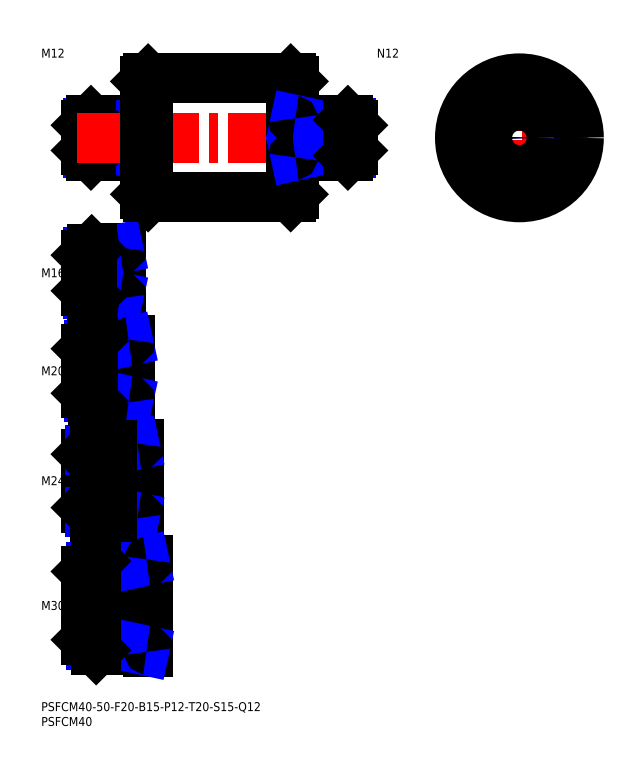
<metadata>
{"format":"dxf","ext":"dxf","renderer":"ezdxf+matplotlib","layout":"modelspace","background":"white","min_lineweight":24,"dpi":150}
</metadata>
<code>
0
SECTION
2
ENTITIES
0
INSERT
8
MSM_CONTINUOUS
2
*U14
10
0
20
0
30
0
0
INSERT
8
MSM_CONTINUOUS
2
*U15
10
0
20
0
30
0
0
INSERT
8
MSM_CONTINUOUS
2
*U16
10
0
20
0
30
0
0
LINE
8
MSM_CENTER
10
38
20
32.5
30
0
11
13
21
32.5
31
0
0
INSERT
8
MSM_CONTINUOUS
2
*U17
10
0
20
0
30
0
0
LINE
8
MSM_CENTER
10
13
20
74.5
30
0
11
35
21
74.5
31
0
0
INSERT
8
MSM_CONTINUOUS
2
*U18
10
0
20
0
30
0
0
LINE
8
MSM_CENTER
10
13
20
111.5
30
0
11
32
21
111.5
31
0
0
INSERT
8
MSM_CONTINUOUS
2
*U19
10
0
20
0
30
0
0
LINE
8
MSM_CENTER
10
13
20
144.5
30
0
11
29
21
144.5
31
0
0
INSERT
8
MSM_CONTINUOUS
2
*U20
10
0
20
0
30
0
0
LINE
8
MSM_NARROW
10
30
20
184.9
30
0
11
15.8
21
184.9
31
0
0
LINE
8
MSM_CONTINUOUS
10
34.5
20
184
30
0
11
16.75
21
184
31
0
0
LINE
8
MSM_CONTINUOUS
10
34.5
20
196
30
0
11
16.75
21
196
31
0
0
LINE
8
MSM_NARROW
10
30
20
195.1
30
0
11
15.8
21
195.1
31
0
0
LINE
8
MSM_CONTINUOUS
10
15
20
185.8
30
0
11
15
21
194.3
31
0
0
LINE
8
MSM_CONTINUOUS
10
26.5
20
136.5
30
0
11
17
21
136.5
31
0
0
LINE
8
MSM_NARROW
10
21
20
137.6
30
0
11
15.92
21
137.6
31
0
0
LINE
8
MSM_NARROW
10
21
20
151.4
30
0
11
15.92
21
151.4
31
0
0
LINE
8
MSM_CONTINUOUS
10
26.5
20
152.5
30
0
11
17
21
152.5
31
0
0
LINE
8
MSM_CONTINUOUS
10
15
20
138.5
30
0
11
15
21
150.5
31
0
0
LINE
8
MSM_NARROW
10
23
20
120.1
30
0
11
16.15
21
120.1
31
0
0
LINE
8
MSM_NARROW
10
23
20
102.9
30
0
11
16.15
21
102.9
31
0
0
LINE
8
MSM_CONTINUOUS
10
29.5
20
101.5
30
0
11
17.5
21
101.5
31
0
0
LINE
8
MSM_CONTINUOUS
10
29.5
20
121.5
30
0
11
17.5
21
121.5
31
0
0
LINE
8
MSM_CONTINUOUS
10
15
20
104
30
0
11
15
21
119
31
0
0
LINE
8
MSM_CONTINUOUS
10
32.5
20
86.5
30
0
11
18
21
86.5
31
0
0
LINE
8
MSM_CONTINUOUS
10
32.5
20
62.5
30
0
11
18
21
62.5
31
0
0
LINE
8
MSM_CONTINUOUS
10
15
20
65.5
30
0
11
15
21
83.5
31
0
0
LINE
8
MSM_NARROW
10
24
20
84.88
30
0
11
16.38
21
84.88
31
0
0
LINE
8
MSM_NARROW
10
24
20
64.12
30
0
11
16.38
21
64.12
31
0
0
LINE
8
MSM_NARROW
10
16.61
20
45.61
30
0
11
26
21
45.61
31
0
0
LINE
8
MSM_NARROW
10
16.61
20
19.39
30
0
11
26
21
19.39
31
0
0
LINE
8
MSM_CONTINUOUS
10
18.5
20
17.5
30
0
11
35.5
21
17.5
31
0
0
LINE
8
MSM_CONTINUOUS
10
15
20
44
30
0
11
15
21
21
31
0
0
LINE
8
MSM_CONTINUOUS
10
18.5
20
47.5
30
0
11
35.5
21
47.5
31
0
0
LINE
8
MSM_CONTINUOUS
10
27
20
153
30
0
11
27
21
136
31
0
0
LINE
8
MSM_CONTINUOUS
10
30
20
122
30
0
11
30
21
101
31
0
0
LINE
8
MSM_CONTINUOUS
10
33
20
87
30
0
11
33
21
62
31
0
0
LINE
8
MSM_CONTINUOUS
10
36
20
48
30
0
11
36
21
17
31
0
0
LINE
8
MSM_CONTINUOUS
10
30
20
184
30
0
11
30
21
196
31
0
0
LINE
8
MSM_CONTINUOUS
10
21
20
152.5
30
0
11
21
21
136.5
31
0
0
LINE
8
MSM_CONTINUOUS
10
23
20
121.5
30
0
11
23
21
101.5
31
0
0
LINE
8
MSM_CONTINUOUS
10
26
20
47.5
30
0
11
26
21
17.5
31
0
0
LINE
8
MSM_NARROW
10
30
20
195.1
30
0
11
34.37
21
196
31
0
0
LINE
8
MSM_NARROW
10
30
20
184.9
30
0
11
34.37
21
184
31
0
0
LINE
8
MSM_NARROW
10
21
20
151.4
30
0
11
26
21
152.5
31
0
0
LINE
8
MSM_NARROW
10
21
20
137.6
30
0
11
26
21
136.5
31
0
0
LINE
8
MSM_NARROW
10
23
20
120.1
30
0
11
29.25
21
121.5
31
0
0
LINE
8
MSM_NARROW
10
23
20
102.9
30
0
11
29.25
21
101.5
31
0
0
LINE
8
MSM_NARROW
10
24
20
84.88
30
0
11
31.5
21
86.5
31
0
0
LINE
8
MSM_NARROW
10
24
20
64.12
30
0
11
31.5
21
62.5
31
0
0
LINE
8
MSM_NARROW
10
26
20
45.61
30
0
11
34.75
21
47.5
31
0
0
LINE
8
MSM_NARROW
10
26
20
19.39
30
0
11
34.75
21
17.5
31
0
0
LINE
8
MSM_CONTINUOUS
10
16.75
20
196
30
0
11
15
21
194.3
31
0
0
LINE
8
MSM_CONTINUOUS
10
16.75
20
184
30
0
11
15
21
185.8
31
0
0
LINE
8
MSM_CONTINUOUS
10
16.75
20
196
30
0
11
16.75
21
184
31
0
0
LINE
8
MSM_CONTINUOUS
10
17
20
152.5
30
0
11
15
21
150.5
31
0
0
LINE
8
MSM_CONTINUOUS
10
17
20
136.5
30
0
11
15
21
138.5
31
0
0
LINE
8
MSM_CONTINUOUS
10
17
20
136.5
30
0
11
17
21
152.5
31
0
0
LINE
8
MSM_CONTINUOUS
10
17.5
20
121.5
30
0
11
15
21
119
31
0
0
LINE
8
MSM_CONTINUOUS
10
17.5
20
101.5
30
0
11
15
21
104
31
0
0
LINE
8
MSM_CONTINUOUS
10
17.5
20
121.5
30
0
11
17.5
21
101.5
31
0
0
LINE
8
MSM_CONTINUOUS
10
18
20
86.5
30
0
11
15
21
83.5
31
0
0
LINE
8
MSM_CONTINUOUS
10
18
20
62.5
30
0
11
15
21
65.5
31
0
0
LINE
8
MSM_CONTINUOUS
10
18
20
62.5
30
0
11
18
21
86.5
31
0
0
LINE
8
MSM_CONTINUOUS
10
18.5
20
47.5
30
0
11
15
21
44
31
0
0
LINE
8
MSM_CONTINUOUS
10
18.5
20
17.5
30
0
11
15
21
21
31
0
0
LINE
8
MSM_CONTINUOUS
10
18.5
20
17.5
30
0
11
18.5
21
47.5
31
0
0
LINE
8
MSM_CONTINUOUS
10
24
20
86.5
30
0
11
24
21
62.5
31
0
0
ARC
8
MSM_CONTINUOUS
10
34.5
20
183.5
30
0
40
0.5
50
0
51
90
0
ARC
8
MSM_CONTINUOUS
10
34.5
20
196.5
30
0
40
0.5
50
270
51
0
0
ARC
8
MSM_CONTINUOUS
10
26.5
20
136
30
0
40
0.5
50
0
51
90
0
ARC
8
MSM_CONTINUOUS
10
26.5
20
153
30
0
40
0.5
50
270
51
0
0
ARC
8
MSM_CONTINUOUS
10
29.5
20
101
30
0
40
0.5
50
0
51
90
0
ARC
8
MSM_CONTINUOUS
10
29.5
20
122
30
0
40
0.5
50
270
51
0
0
ARC
8
MSM_CONTINUOUS
10
32.5
20
87
30
0
40
0.5
50
270
51
0
0
ARC
8
MSM_CONTINUOUS
10
32.5
20
62
30
0
40
0.5
50
0
51
90
0
ARC
8
MSM_CONTINUOUS
10
35.5
20
48
30
0
40
0.5
50
270
51
0
0
ARC
8
MSM_CONTINUOUS
10
35.5
20
17
30
0
40
0.5
50
0
51
90
0
LINE
8
MSM_CENTER
10
12
20
190
30
0
11
108
21
190
31
0
0
LINE
8
MSM_CONTINUOUS
10
35
20
209
30
0
11
35
21
171
31
0
0
LINE
8
MSM_CONTINUOUS
10
35
20
171
30
0
11
36
21
170
31
0
0
LINE
8
MSM_CONTINUOUS
10
36
20
210
30
0
11
35
21
209
31
0
0
LINE
8
MSM_CONTINUOUS
10
85
20
209
30
0
11
85
21
171
31
0
0
LINE
8
MSM_CONTINUOUS
10
85
20
209
30
0
11
84
21
210
31
0
0
LINE
8
MSM_CONTINUOUS
10
84
20
170
30
0
11
85
21
171
31
0
0
LINE
8
MSM_CONTINUOUS
10
84
20
210
30
0
11
84
21
170
31
0
0
LINE
8
MSM_CONTINUOUS
10
36
20
210
30
0
11
36
21
170
31
0
0
LINE
8
MSM_CENTER
10
184
20
190
30
0
11
138
21
190
31
0
0
LINE
8
MSM_CENTER
10
161
20
167
30
0
11
161
21
213
31
0
0
LINE
8
MSM_CONTINUOUS
10
84
20
210
30
0
11
36
21
210
31
0
0
LINE
8
MSM_CONTINUOUS
10
36
20
170
30
0
11
84
21
170
31
0
0
CIRCLE
8
MSM_CONTINUOUS
10
161
20
190
30
0
40
20
0
INSERT
8
MSM_CONTINUOUS
2
*U21
10
0
20
0
30
0
0
LINE
8
MSM_NARROW
10
90
20
184.9
30
0
11
104.2
21
184.9
31
0
0
LINE
8
MSM_CONTINUOUS
10
85.5
20
184
30
0
11
103.2
21
184
31
0
0
LINE
8
MSM_CONTINUOUS
10
85.5
20
196
30
0
11
103.2
21
196
31
0
0
LINE
8
MSM_NARROW
10
90
20
195.1
30
0
11
104.2
21
195.1
31
0
0
LINE
8
MSM_CONTINUOUS
10
105
20
185.8
30
0
11
105
21
194.3
31
0
0
LINE
8
MSM_CONTINUOUS
10
90
20
184
30
0
11
90
21
196
31
0
0
LINE
8
MSM_NARROW
10
90
20
195.1
30
0
11
85.62
21
196
31
0
0
LINE
8
MSM_NARROW
10
90
20
184.9
30
0
11
85.62
21
184
31
0
0
LINE
8
MSM_CONTINUOUS
10
103.2
20
196
30
0
11
105
21
194.3
31
0
0
LINE
8
MSM_CONTINUOUS
10
103.2
20
184
30
0
11
105
21
185.8
31
0
0
LINE
8
MSM_CONTINUOUS
10
103.2
20
196
30
0
11
103.2
21
184
31
0
0
ARC
8
MSM_CONTINUOUS
10
85.5
20
183.5
30
0
40
0.5
50
90
51
180
0
ARC
8
MSM_CONTINUOUS
10
85.5
20
196.5
30
0
40
0.5
50
180
51
270
0
CIRCLE
8
MSM_NARROW
10
161
20
190
30
0
40
5.053
0
CIRCLE
8
MSM_CONTINUOUS
10
161
20
190
30
0
40
6
0
ENDSEC
0
EOF

</code>
